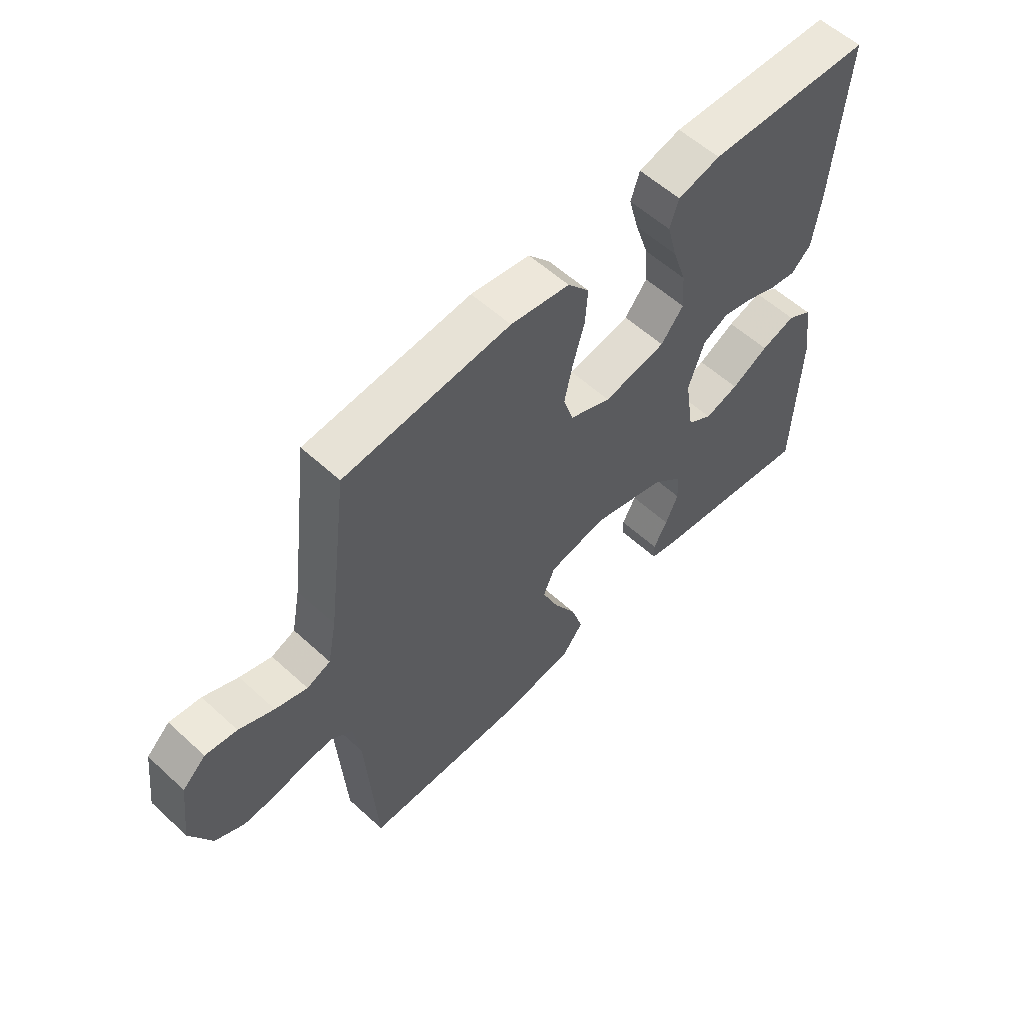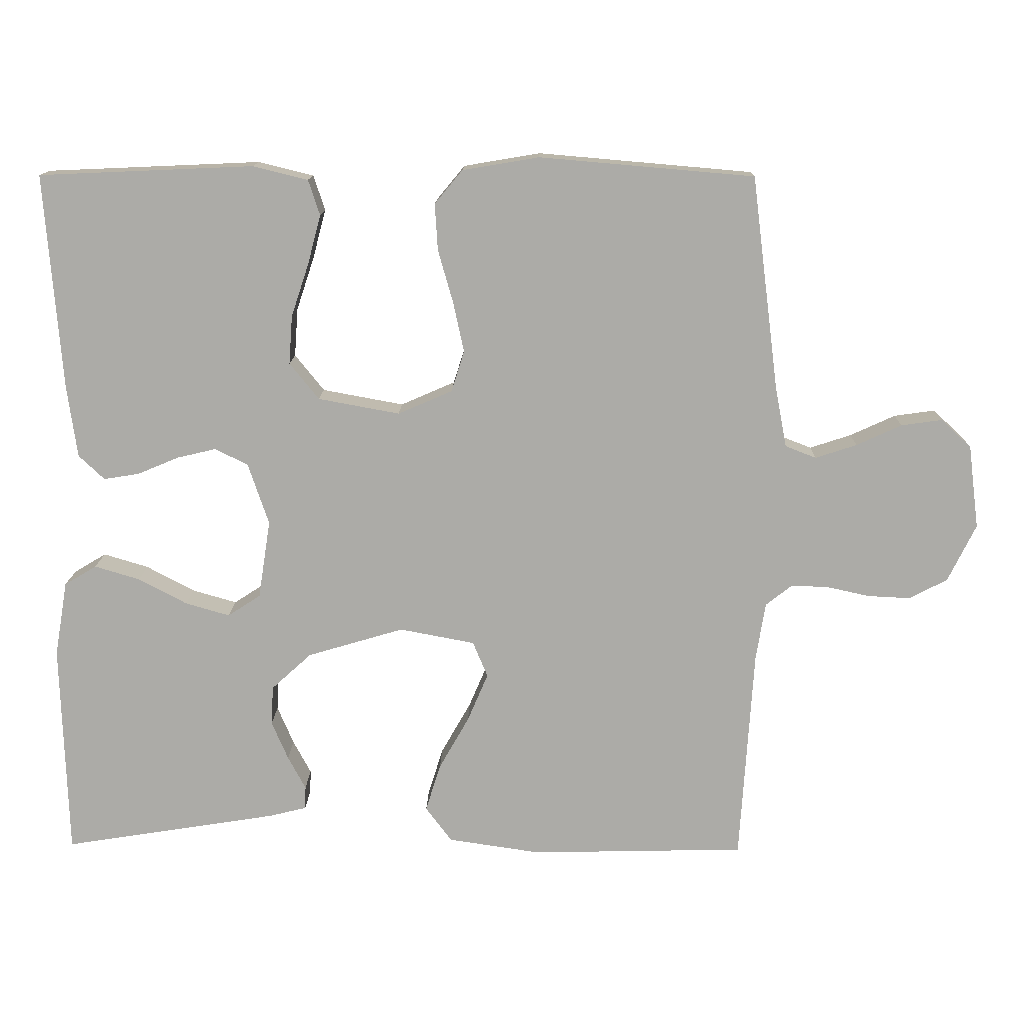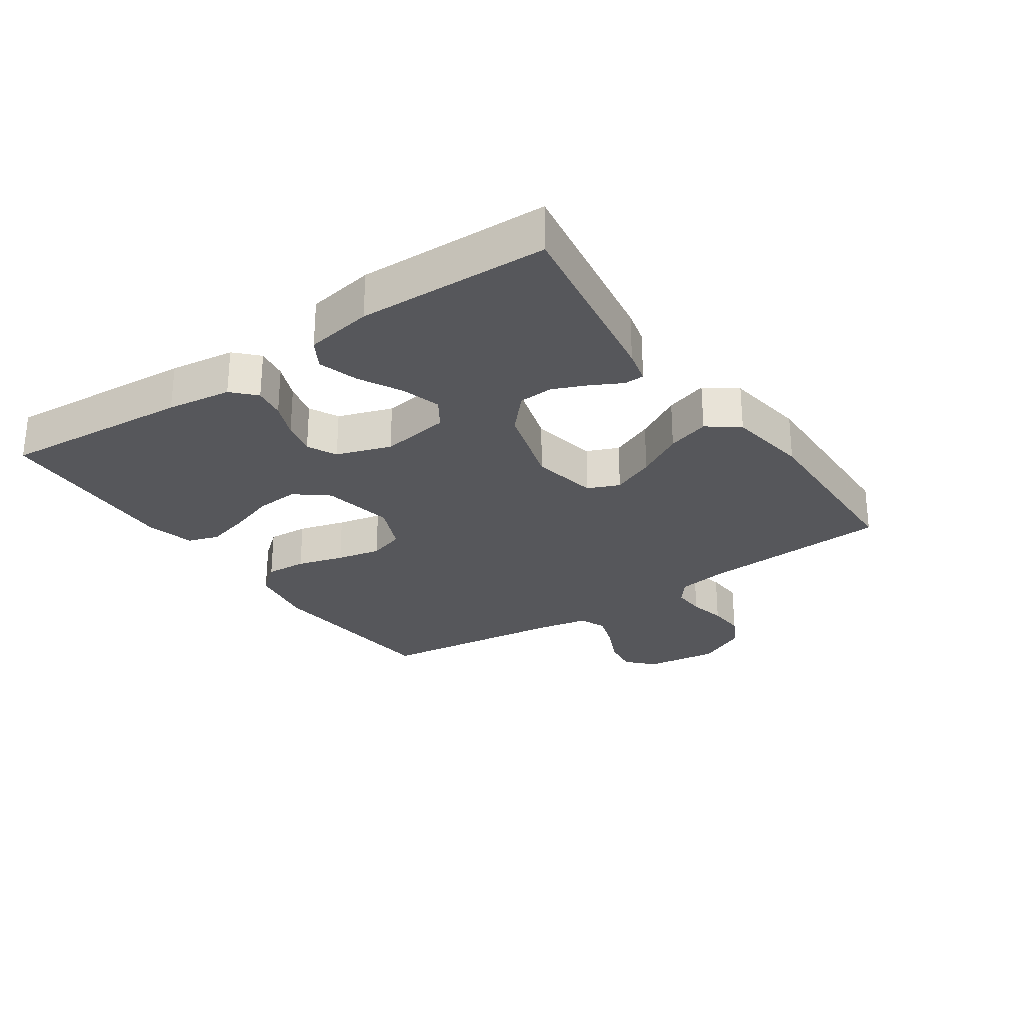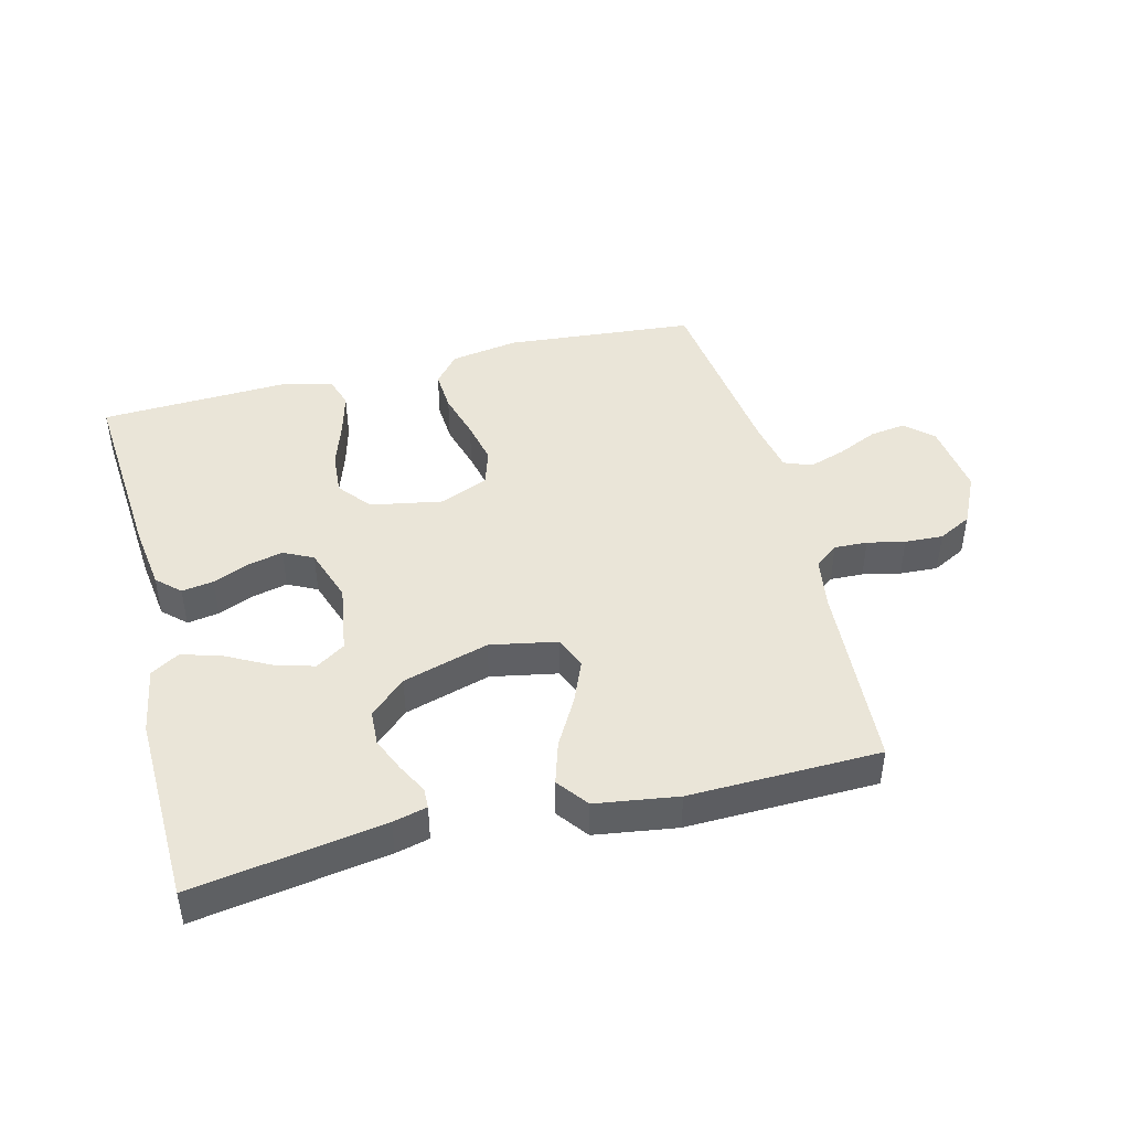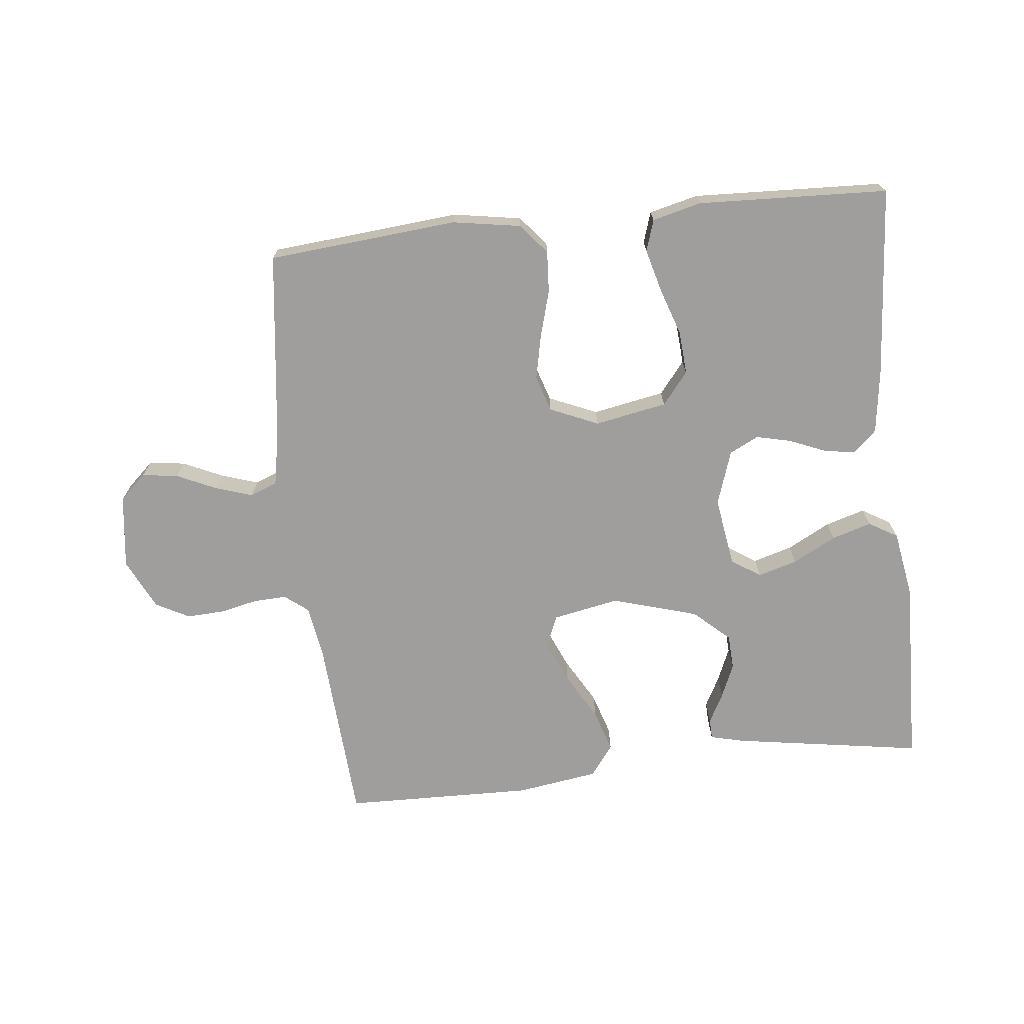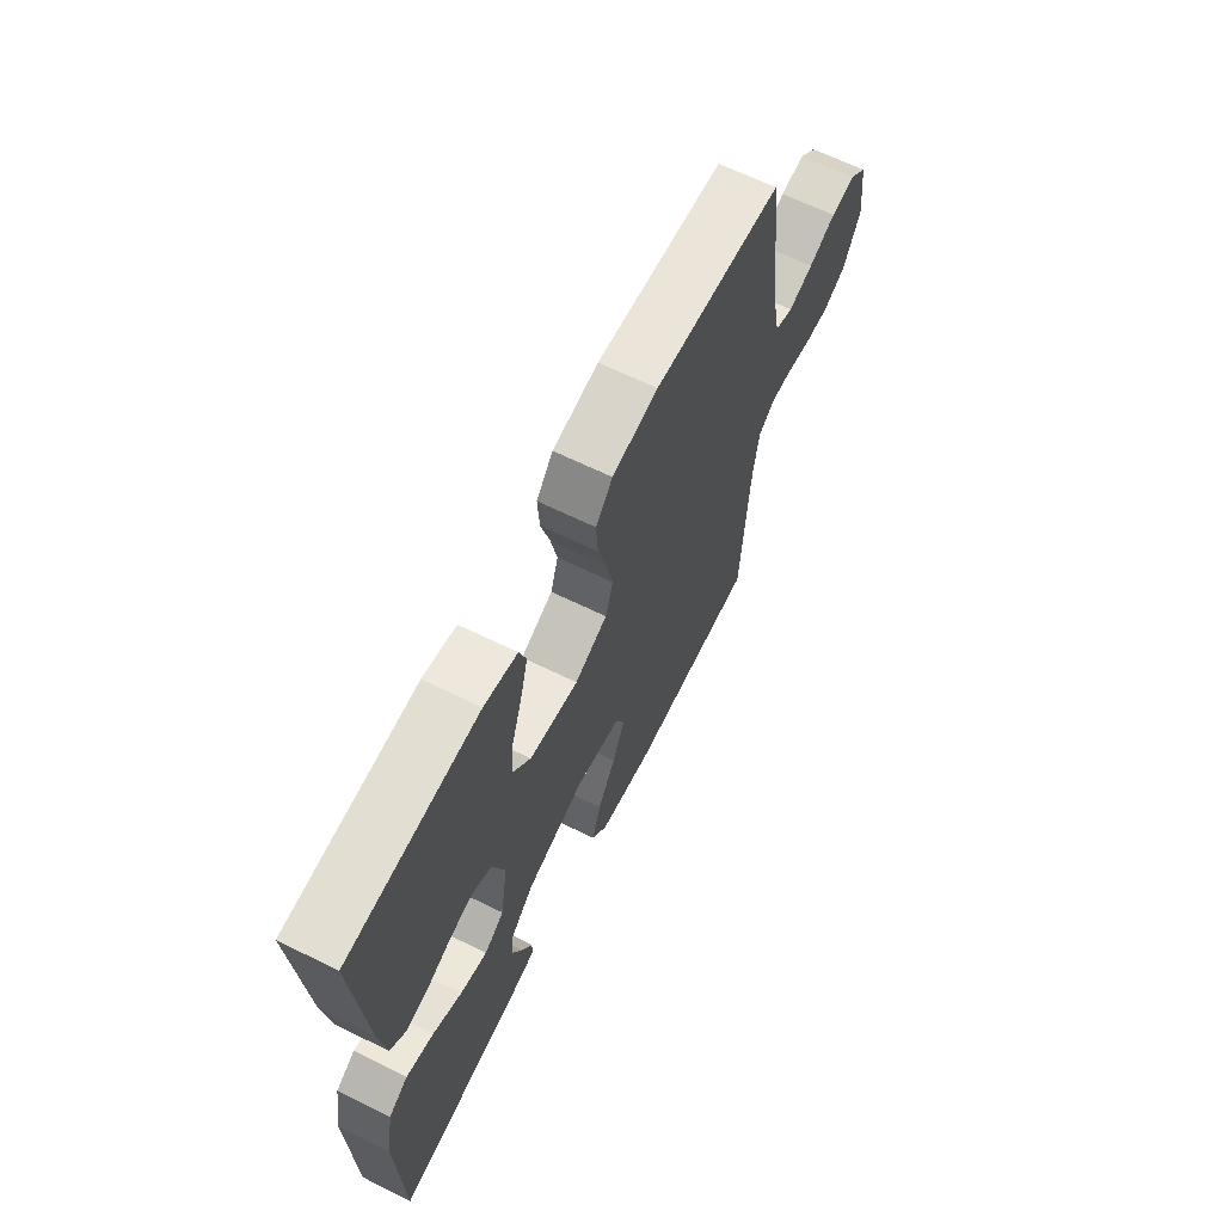
<metadata>
{"format":"obj","ext":"obj","renderer":"f3d","projection":"perspective","resolution":1024,"background":"white","views":[{"elev":57.3,"azim":-46.4,"up":"+Z"},{"elev":13.6,"azim":-178.8,"up":"+Z"},{"elev":-27.1,"azim":124.6,"up":"+Y"},{"elev":44.7,"azim":165.8,"up":"+Y"},{"elev":-71.0,"azim":6.3,"up":"+Y"},{"elev":65.1,"azim":116.3,"up":"+Z"}]}
</metadata>
<code>
v -0.5 0.07 -0.5
v -0.519 0.07 -0.2
v -0.532 0.07 -0.119
v -0.569 0.07 -0.09
v -0.621 0.07 -0.092
v -0.68 0.07 -0.105
v -0.74 0.07 -0.108
v -0.793 0.07 -0.08
v -0.832 0.07 0
v -0.817 0.07 0.117
v -0.775 0.07 0.156
v -0.718 0.07 0.148
v -0.655 0.07 0.119
v -0.597 0.07 0.1
v -0.554 0.07 0.117
v -0.538 0.07 0.2
v -0.5 0.07 0.5
v -0.2 0.07 0.526
v -0.093 0.07 0.508
v -0.054 0.07 0.461
v -0.058 0.07 0.396
v -0.079 0.07 0.322
v -0.094 0.07 0.252
v -0.076 0.07 0.195
v 0 0.07 0.162
v 0.114 0.07 0.183
v 0.155 0.07 0.234
v 0.15 0.07 0.302
v 0.125 0.07 0.377
v 0.107 0.07 0.445
v 0.123 0.07 0.494
v 0.2 0.07 0.513
v 0.5 0.07 0.5
v 0.477 0.07 0.2
v 0.463 0.07 0.098
v 0.427 0.07 0.064
v 0.377 0.07 0.072
v 0.32 0.07 0.096
v 0.265 0.07 0.109
v 0.219 0.07 0.086
v 0.19 0.07 0
v 0.207 0.07 -0.11
v 0.253 0.07 -0.14
v 0.315 0.07 -0.122
v 0.383 0.07 -0.086
v 0.446 0.07 -0.067
v 0.491 0.07 -0.094
v 0.509 0.07 -0.2
v 0.5 0.07 -0.5
v 0.2 0.07 -0.452
v 0.147 0.07 -0.439
v 0.146 0.07 -0.407
v 0.171 0.07 -0.36
v 0.194 0.07 -0.306
v 0.191 0.07 -0.251
v 0.135 0.07 -0.2
v 0 0.07 -0.16
v -0.105 0.07 -0.18
v -0.126 0.07 -0.23
v -0.097 0.07 -0.298
v -0.055 0.07 -0.372
v -0.034 0.07 -0.439
v -0.071 0.07 -0.488
v -0.2 0.07 -0.507
v -0.5 0 -0.5
v -0.519 0 -0.2
v -0.532 0 -0.119
v -0.569 0 -0.09
v -0.621 0 -0.092
v -0.68 0 -0.105
v -0.74 0 -0.108
v -0.793 0 -0.08
v -0.832 0 0
v -0.817 0 0.117
v -0.775 0 0.156
v -0.718 0 0.148
v -0.655 0 0.119
v -0.597 0 0.1
v -0.554 0 0.117
v -0.538 0 0.2
v -0.5 0 0.5
v -0.2 0 0.526
v -0.093 0 0.508
v -0.054 0 0.461
v -0.058 0 0.396
v -0.079 0 0.322
v -0.094 0 0.252
v -0.076 0 0.195
v 0 0 0.162
v 0.114 0 0.183
v 0.155 0 0.234
v 0.15 0 0.302
v 0.125 0 0.377
v 0.107 0 0.445
v 0.123 0 0.494
v 0.2 0 0.513
v 0.5 0 0.5
v 0.477 0 0.2
v 0.463 0 0.098
v 0.427 0 0.064
v 0.377 0 0.072
v 0.32 0 0.096
v 0.265 0 0.109
v 0.219 0 0.086
v 0.19 0 0
v 0.207 0 -0.11
v 0.253 0 -0.14
v 0.315 0 -0.122
v 0.383 0 -0.086
v 0.446 0 -0.067
v 0.491 0 -0.094
v 0.509 0 -0.2
v 0.5 0 -0.5
v 0.2 0 -0.452
v 0.147 0 -0.439
v 0.146 0 -0.407
v 0.171 0 -0.36
v 0.194 0 -0.306
v 0.191 0 -0.251
v 0.135 0 -0.2
v 0 0 -0.16
v -0.105 0 -0.18
v -0.126 0 -0.23
v -0.097 0 -0.298
v -0.055 0 -0.372
v -0.034 0 -0.439
v -0.071 0 -0.488
v -0.2 0 -0.507
f 63 64 1 2
f 60 61 62 63
f 59 60 63 2
f 58 59 2 3
f 57 58 3 4
f 50 51 52 53
f 50 53 54
f 49 50 54
f 48 49 54 55
f 44 45 46 47
f 43 44 47 48
f 35 36 37 38
f 35 38 39
f 34 35 39
f 33 34 39
f 32 33 39 40
f 28 29 30 31
f 28 31 32 40
f 19 20 21 22
f 19 22 23
f 16 17 18 19
f 15 16 19 23
f 14 15 23 24
f 10 11 12 13
f 10 13 14
f 9 10 14
f 5 6 7 8
f 4 5 8 9
f 57 4 9 14
f 43 48 55 56
f 42 43 56 57
f 41 42 57 14
f 27 28 40 41
f 26 27 41
f 25 26 41
f 14 24 25 41
f 66 65 128 127
f 127 126 125 124
f 66 127 124 123
f 67 66 123 122
f 68 67 122 121
f 117 116 115 114
f 118 117 114
f 118 114 113
f 119 118 113 112
f 111 110 109 108
f 112 111 108 107
f 102 101 100 99
f 103 102 99
f 103 99 98
f 103 98 97
f 104 103 97 96
f 95 94 93 92
f 104 96 95 92
f 86 85 84 83
f 87 86 83
f 83 82 81 80
f 87 83 80 79
f 88 87 79 78
f 77 76 75 74
f 78 77 74
f 78 74 73
f 72 71 70 69
f 73 72 69 68
f 78 73 68 121
f 120 119 112 107
f 121 120 107 106
f 78 121 106 105
f 105 104 92 91
f 105 91 90
f 105 90 89
f 105 89 88 78
f 1 65 66 2
f 2 66 67 3
f 3 67 68 4
f 4 68 69 5
f 5 69 70 6
f 6 70 71 7
f 7 71 72 8
f 8 72 73 9
f 9 73 74 10
f 10 74 75 11
f 11 75 76 12
f 12 76 77 13
f 13 77 78 14
f 14 78 79 15
f 15 79 80 16
f 16 80 81 17
f 17 81 82 18
f 18 82 83 19
f 19 83 84 20
f 20 84 85 21
f 21 85 86 22
f 22 86 87 23
f 23 87 88 24
f 24 88 89 25
f 25 89 90 26
f 26 90 91 27
f 27 91 92 28
f 28 92 93 29
f 29 93 94 30
f 30 94 95 31
f 31 95 96 32
f 32 96 97 33
f 33 97 98 34
f 34 98 99 35
f 35 99 100 36
f 36 100 101 37
f 37 101 102 38
f 38 102 103 39
f 39 103 104 40
f 40 104 105 41
f 41 105 106 42
f 42 106 107 43
f 43 107 108 44
f 44 108 109 45
f 45 109 110 46
f 46 110 111 47
f 47 111 112 48
f 48 112 113 49
f 49 113 114 50
f 50 114 115 51
f 51 115 116 52
f 52 116 117 53
f 53 117 118 54
f 54 118 119 55
f 55 119 120 56
f 56 120 121 57
f 57 121 122 58
f 58 122 123 59
f 59 123 124 60
f 60 124 125 61
f 61 125 126 62
f 62 126 127 63
f 63 127 128 64
f 64 128 65 1

</code>
